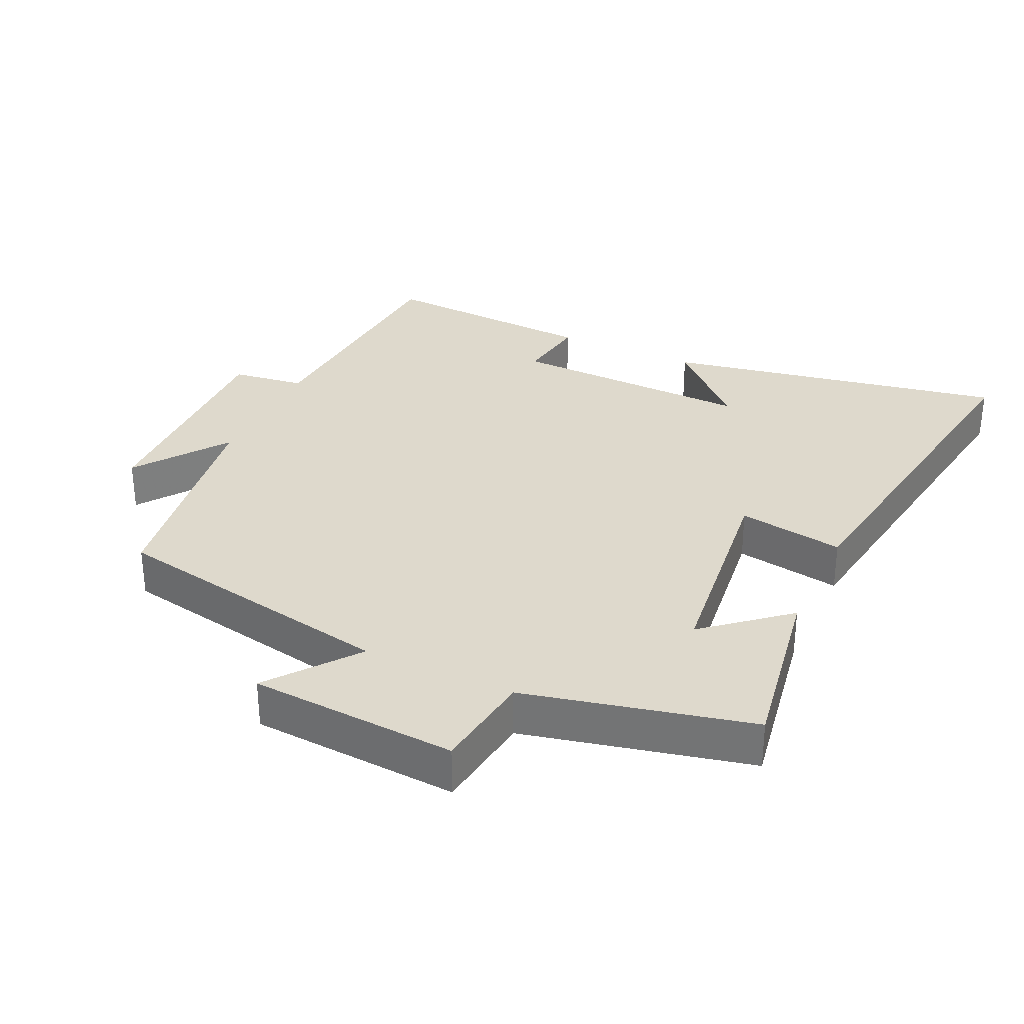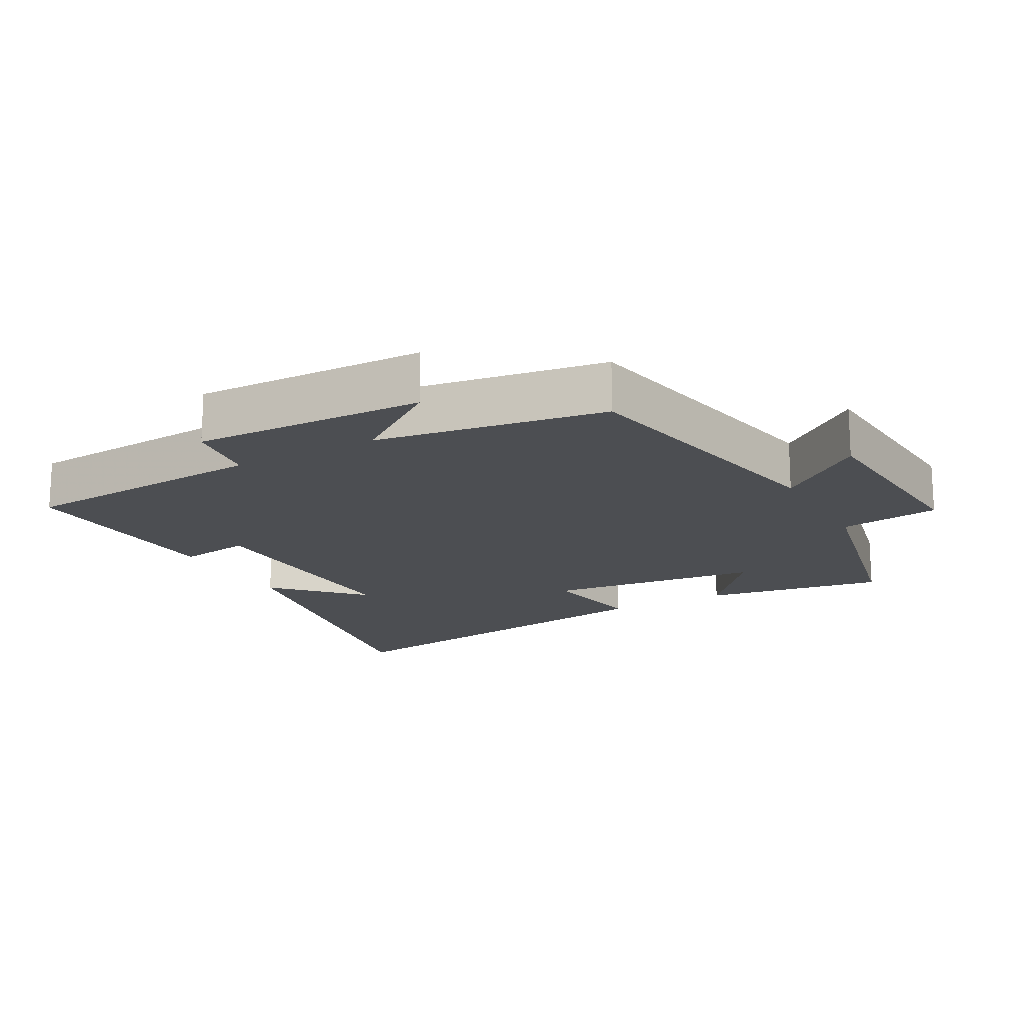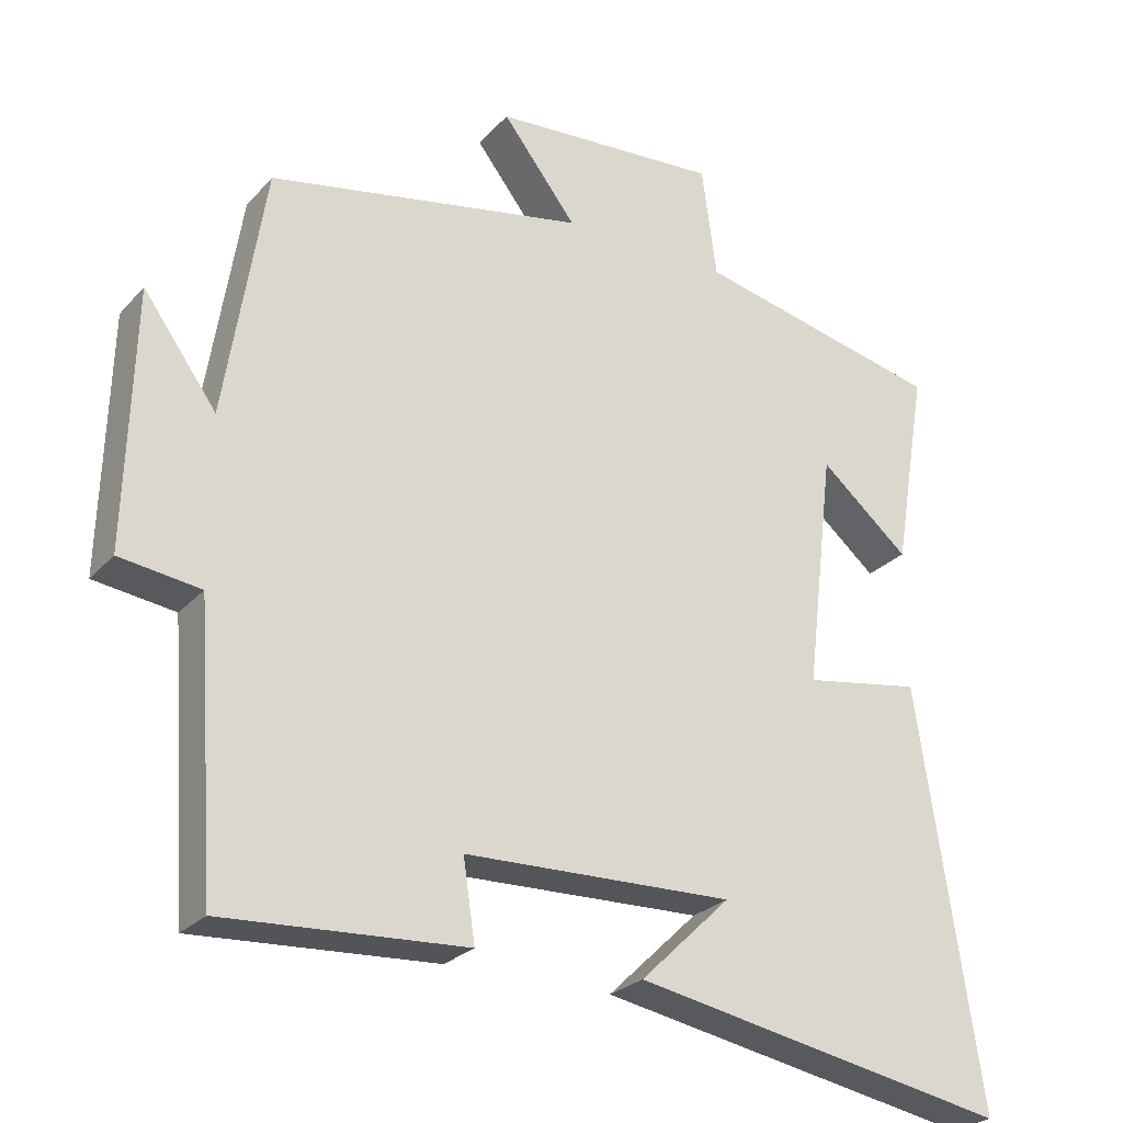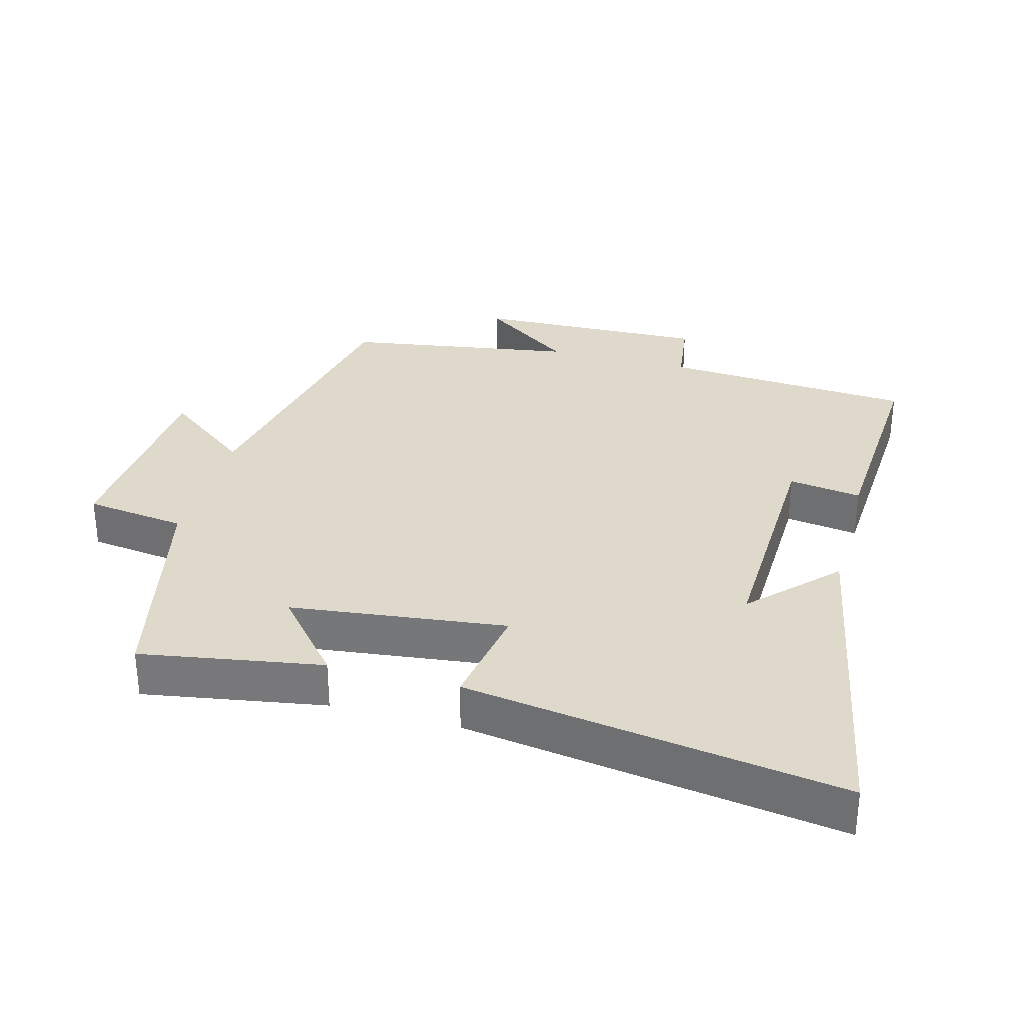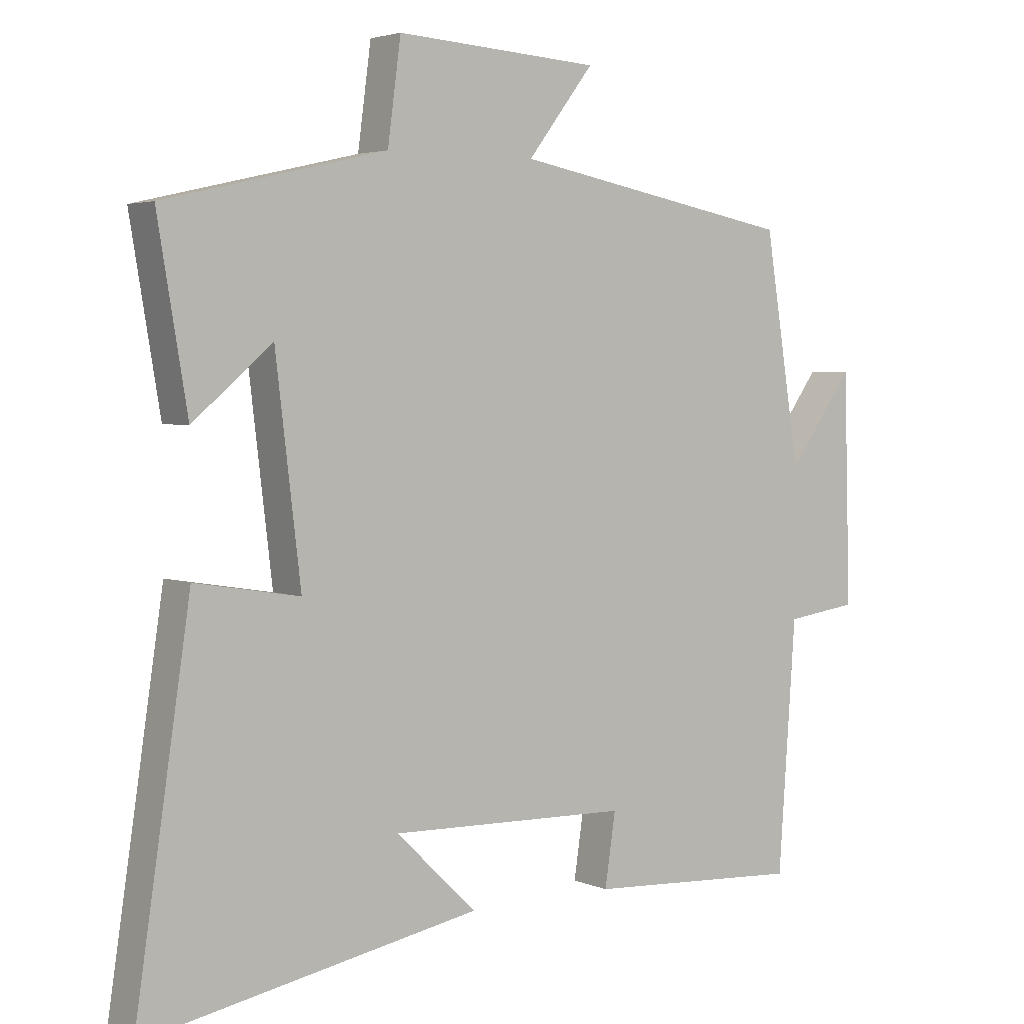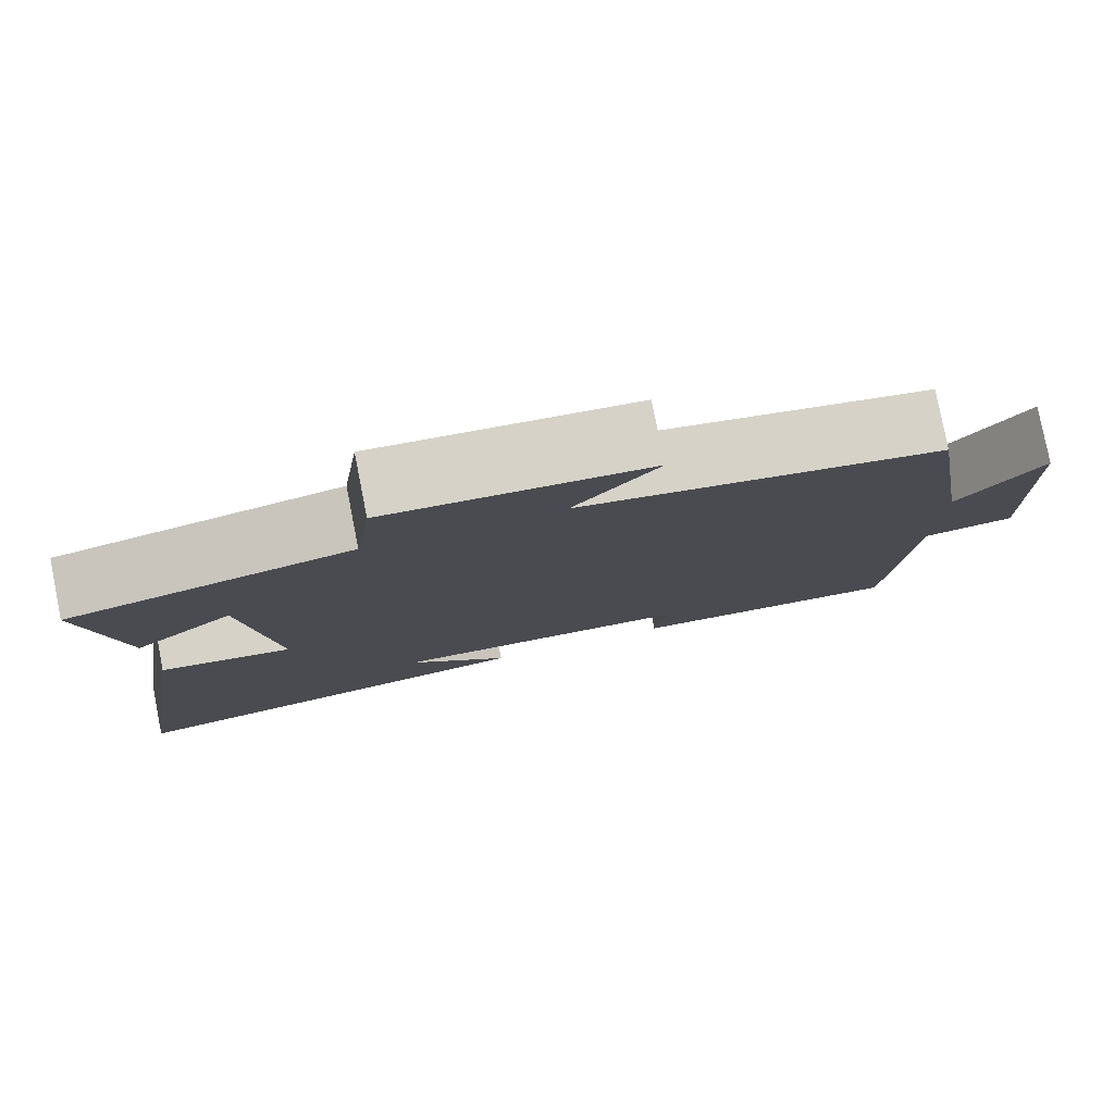
<metadata>
{"format":"obj","ext":"obj","renderer":"f3d","projection":"perspective","resolution":1024,"background":"white","views":[{"elev":31.9,"azim":25.0,"up":"+Y"},{"elev":-17.0,"azim":-61.0,"up":"+Y"},{"elev":-25.8,"azim":-31.7,"up":"+Z"},{"elev":31.7,"azim":105.2,"up":"+Y"},{"elev":3.6,"azim":143.6,"up":"+Z"},{"elev":79.7,"azim":168.9,"up":"+Z"}]}
</metadata>
<code>
v 0.584 0.07 -0.595
v 0.076 0.07 -0.5
v 0.198 0.07 -0.382
v -0.164 0.07 -0.392
v -0.148 0.07 -0.5
v -0.474 0.07 -0.519
v -0.5 0.07 -0.146
v -0.609 0.07 -0.131
v -0.599 0.07 0.215
v -0.5 0.07 0.078
v -0.446 0.07 0.419
v -0.018 0.07 0.5
v -0.118 0.07 0.63
v 0.19 0.07 0.65
v 0.21 0.07 0.5
v 0.545 0.07 0.423
v 0.5 0.07 0.154
v 0.38 0.07 0.256
v 0.342 0.07 -0.064
v 0.5 0.07 -0.038
v 0.584 0 -0.595
v 0.076 0 -0.5
v 0.198 0 -0.382
v -0.164 0 -0.392
v -0.148 0 -0.5
v -0.474 0 -0.519
v -0.5 0 -0.146
v -0.609 0 -0.131
v -0.599 0 0.215
v -0.5 0 0.078
v -0.446 0 0.419
v -0.018 0 0.5
v -0.118 0 0.63
v 0.19 0 0.65
v 0.21 0 0.5
v 0.545 0 0.423
v 0.5 0 0.154
v 0.38 0 0.256
v 0.342 0 -0.064
v 0.5 0 -0.038
f 19 20 1
f 15 16 17 18
f 15 18 19
f 12 13 14 15
f 12 15 19
f 11 12 19
f 10 11 19
f 7 8 9 10
f 6 7 10
f 5 6 10
f 4 5 10
f 3 4 10 19
f 1 2 3
f 1 3 19
f 21 40 39
f 38 37 36 35
f 39 38 35
f 35 34 33 32
f 39 35 32
f 39 32 31
f 39 31 30
f 30 29 28 27
f 30 27 26
f 30 26 25
f 30 25 24
f 39 30 24 23
f 23 22 21
f 39 23 21
f 1 21 22 2
f 2 22 23 3
f 3 23 24 4
f 4 24 25 5
f 5 25 26 6
f 6 26 27 7
f 7 27 28 8
f 8 28 29 9
f 9 29 30 10
f 10 30 31 11
f 11 31 32 12
f 12 32 33 13
f 13 33 34 14
f 14 34 35 15
f 15 35 36 16
f 16 36 37 17
f 17 37 38 18
f 18 38 39 19
f 19 39 40 20
f 20 40 21 1

</code>
